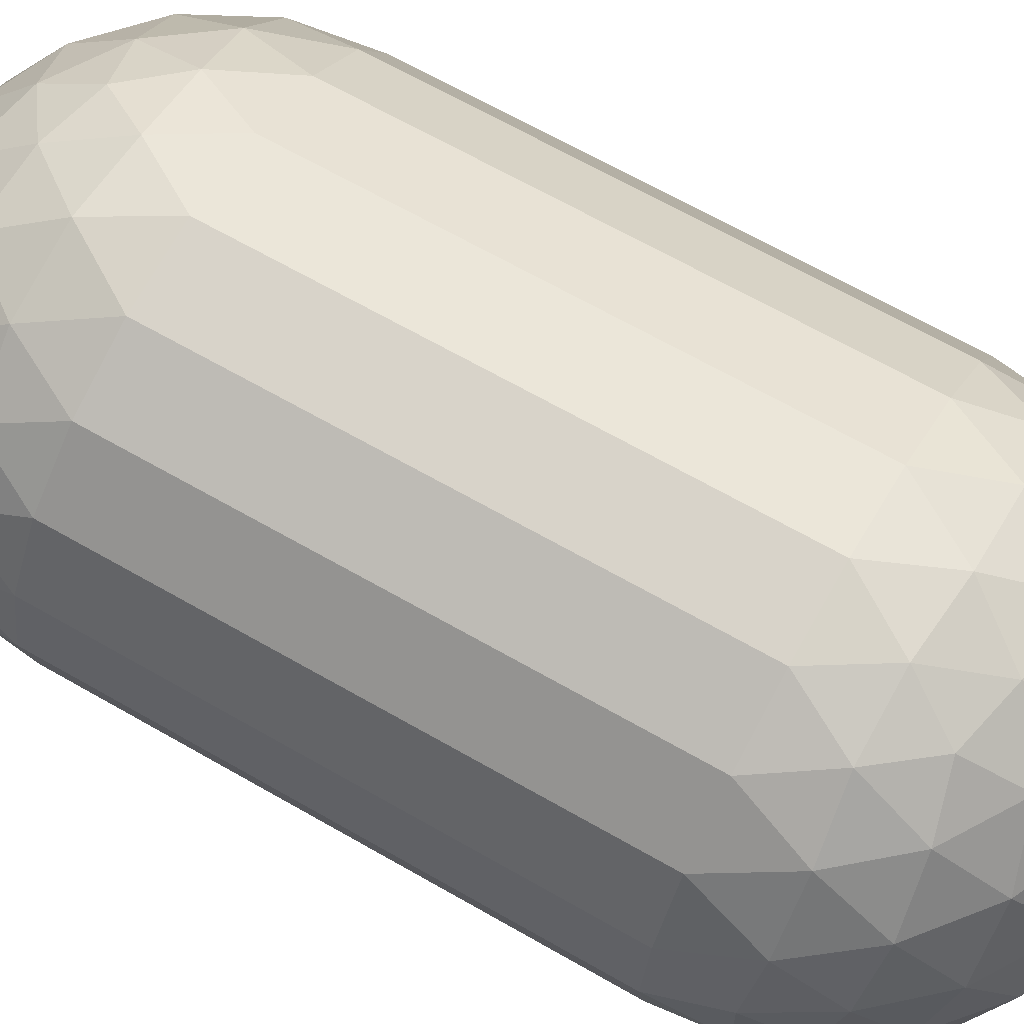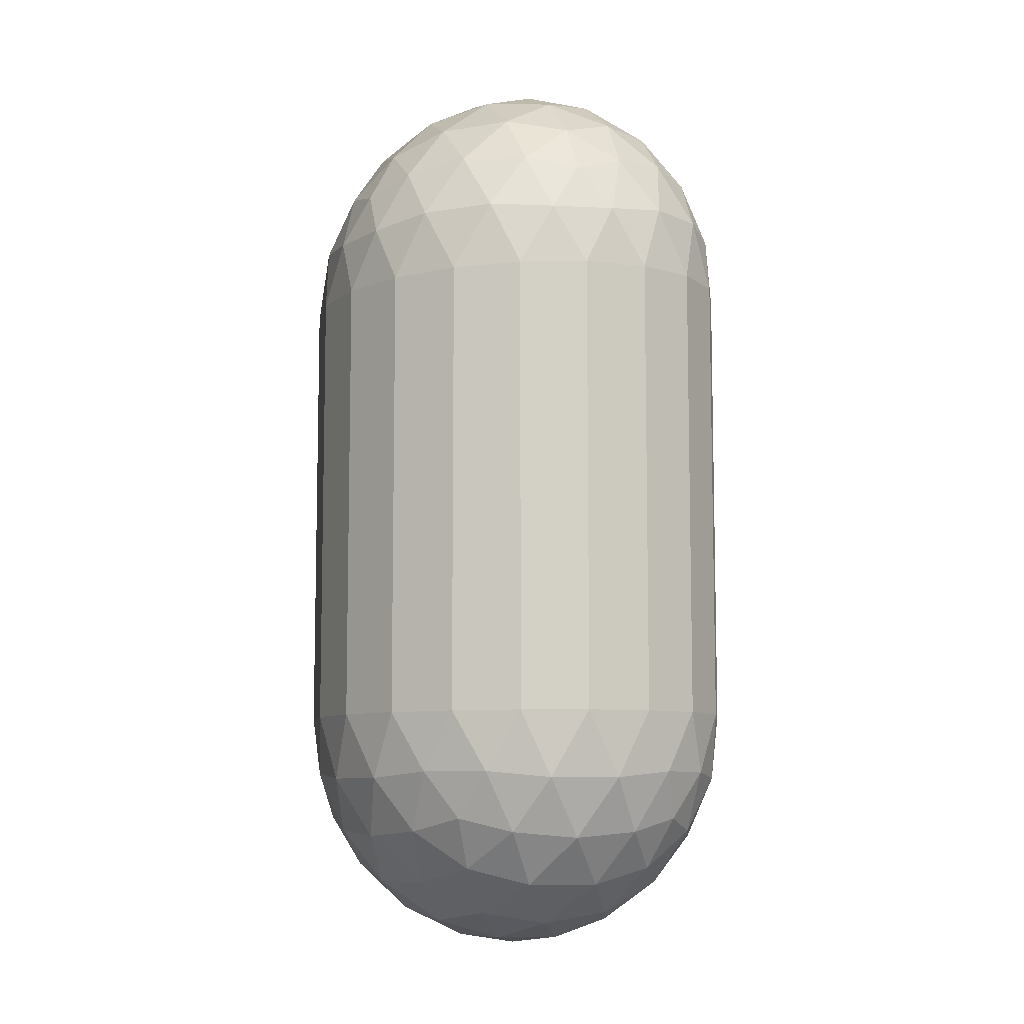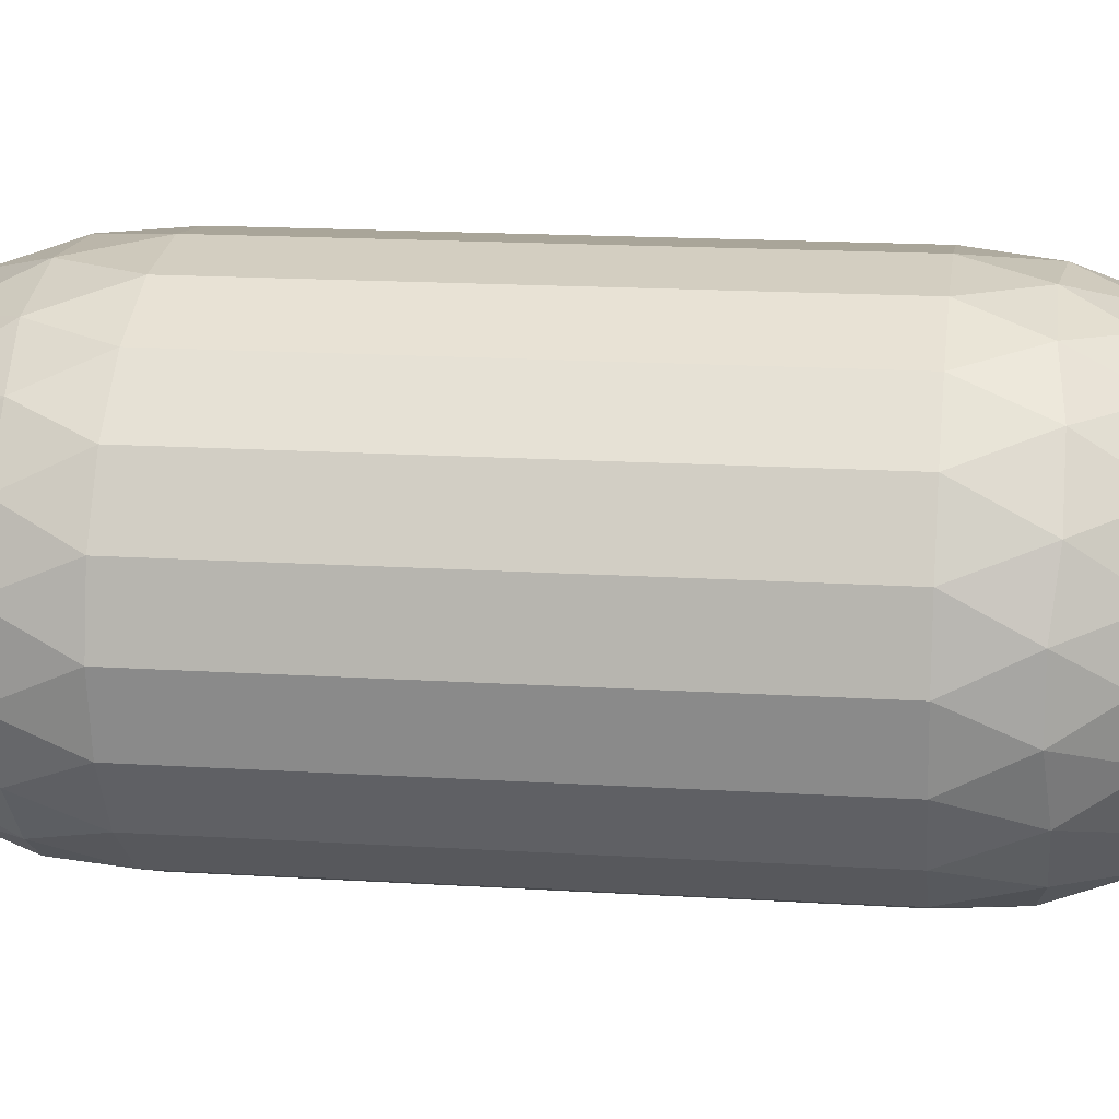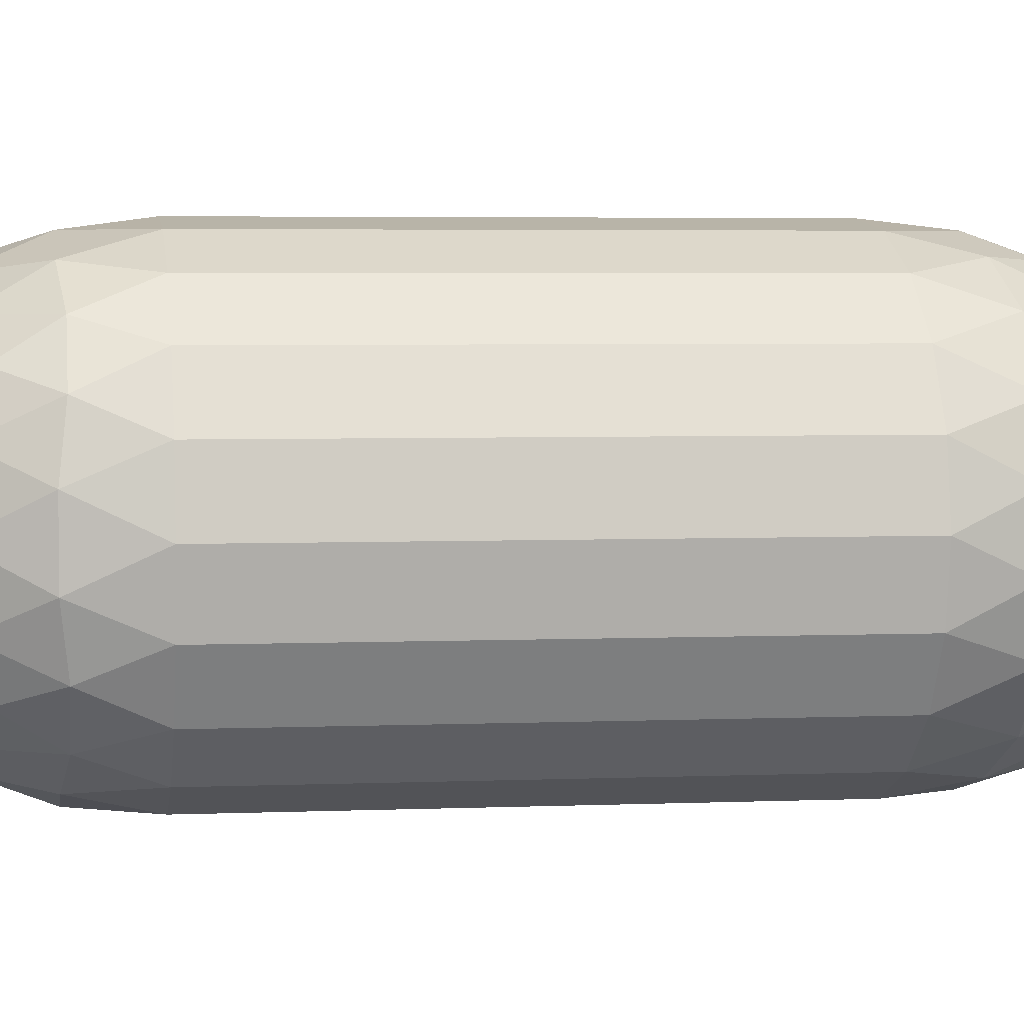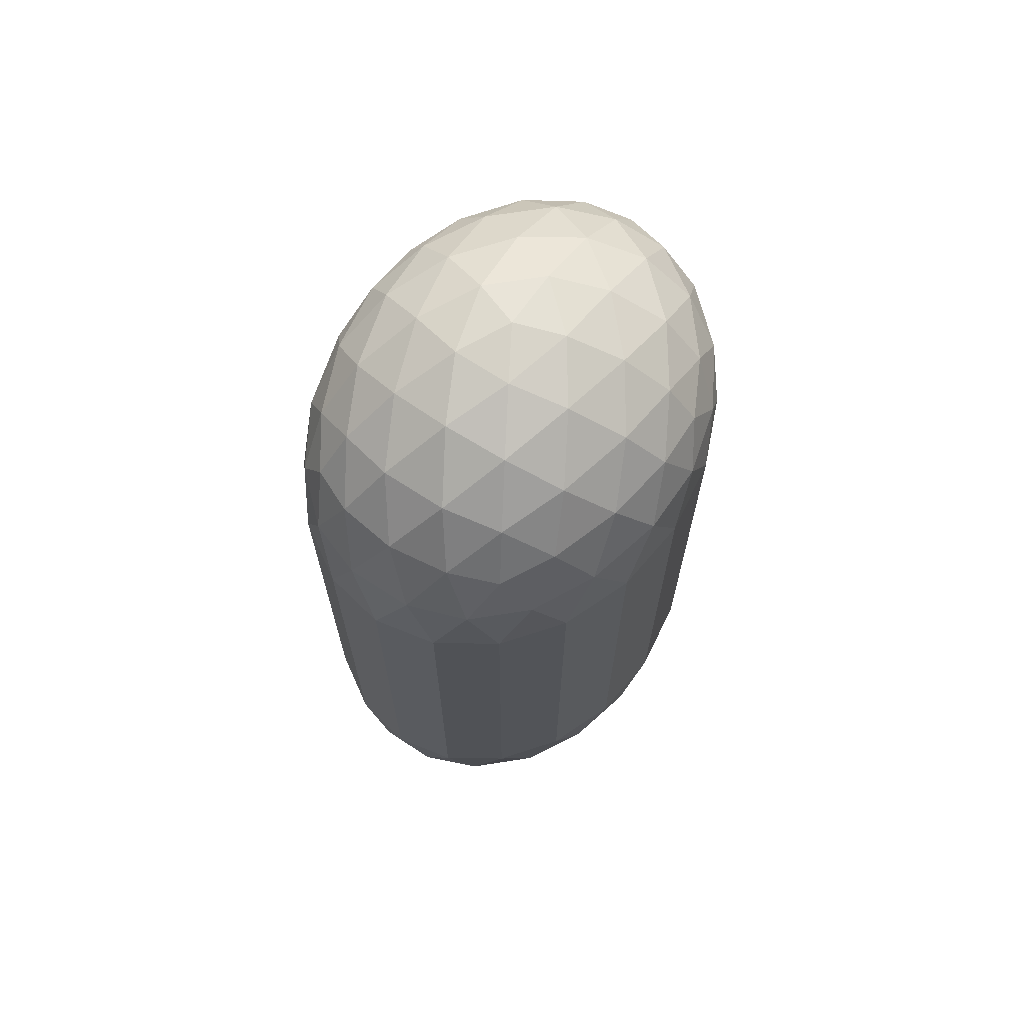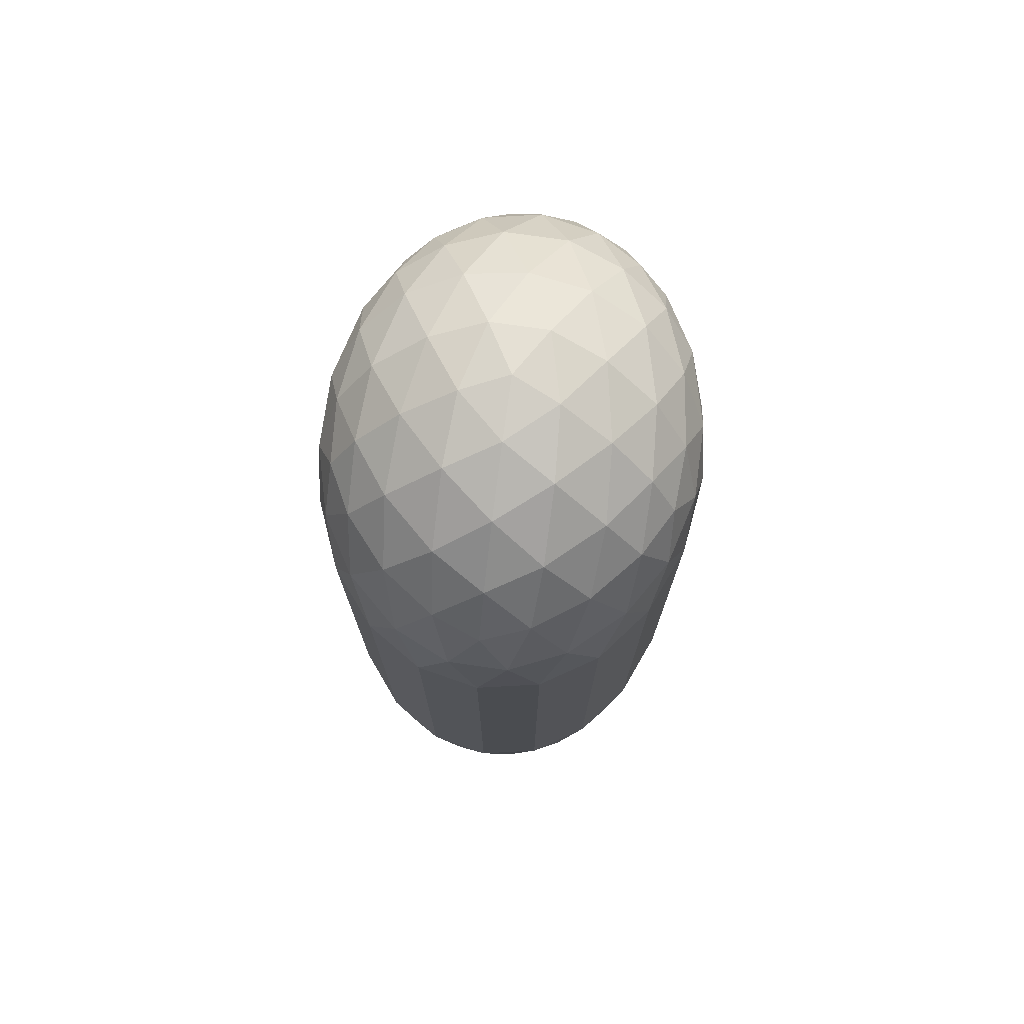
<metadata>
{"format":"obj","ext":"obj","renderer":"f3d","projection":"perspective","resolution":1024,"background":"white","views":[{"elev":66.2,"azim":120.0,"up":"+Z"},{"elev":-8.4,"azim":-140.1,"up":"+Y"},{"elev":16.2,"azim":97.5,"up":"+Z"},{"elev":3.9,"azim":-98.1,"up":"+Z"},{"elev":68.9,"azim":-56.7,"up":"+Y"},{"elev":75.0,"azim":98.1,"up":"+Y"}]}
</metadata>
<code>
v  0 -0.25 -0
v  0.0508 -0.242 0.0295
v  -0.0194 -0.242 0.0478
v  0.1809 -0.1118 0.1051
v  0.1524 -0.1644 0.0886
v  0.2032 -0.1256 0.059
v  -0.0628 -0.242 -0
v  -0.0194 -0.242 -0.0478
v  0.0508 -0.242 -0.0295
v  0.2152 -0.0628 0.0886
v  -0.0691 -0.1118 0.1701
v  -0.0074 -0.1256 0.1728
v  -0.0388 -0.0628 0.1911
v  -0.2236 -0.1118 -0
v  -0.2078 -0.1256 0.0478
v  -0.2392 -0.0628 0.0295
v  -0.0691 -0.1118 -0.1701
v  -0.121 -0.1256 -0.1433
v  -0.109 -0.0628 -0.1728
v  0.1809 -0.1118 -0.1051
v  0.133 -0.1256 -0.1363
v  0.1718 -0.0628 -0.1363
v  0.1718 -0.0628 0.1363
v  -0.109 -0.0628 0.1728
v  -0.2392 -0.0628 -0.0295
v  -0.0388 -0.0628 -0.1911
v  0.2152 -0.0628 -0.0886
v  0.2023 0 -0.1176
v  0.2378 0 -0.0618
v  0.1469 0 -0.1618
v  -0.0773 0 -0.1902
v  0 0 -0.2
v  -0.1469 0 -0.1618
v  -0.25 0 -0
v  -0.2378 0 -0.0618
v  -0.2378 0 0.0618
v  -0.0773 0 0.1902
v  -0.1469 0 0.1618
v  0 0 0.2
v  0.2023 0 0.1176
v  0.1469 0 0.1618
v  0.2378 0 0.0618
v  0.2392 0.539 0.0295
v  0.2236 0.588 -0
v  0.2078 0.6018 0.0478
v  0.2154 0.5453 0.0851
v  0.1118 -0.0691 -0.1701
v  0.2378 0.4762 0.0618
v  0.2023 0.4762 0.1176
v  0.0773 0 -0.1902
v  0.0345 -0.0691 -0.1902
v  0.0657 -0.1314 -0.1618
v  -0.0074 -0.1256 -0.1728
v  0.172 0.6076 0.1
v  0.1677 0.5453 0.1376
v  -0.1677 -0.0691 -0.1376
v  0.1469 0.4762 0.1618
v  -0.2023 0 -0.1176
v  -0.2155 -0.0691 -0.0851
v  -0.172 -0.1314 -0.1
v  -0.2078 -0.1256 -0.0478
v  0.121 0.6018 0.1433
v  0.109 0.539 0.1728
v  -0.2155 -0.0691 0.0851
v  0.0691 0.588 0.1701
v  -0.2023 0 0.1176
v  -0.1677 -0.0691 0.1376
v  -0.172 -0.1314 0.1
v  -0.121 -0.1256 0.1433
v  0.0388 0.539 0.1911
v  0.0074 0.6018 0.1728
v  -0.0346 0.5453 0.1902
v  0.0345 -0.0691 0.1902
v  -0 0.4762 0.2
v  -0.0773 0.4762 0.1902
v  0.0773 0 0.1902
v  0.1118 -0.0691 0.1701
v  0.0657 -0.1314 0.1618
v  0.133 -0.1256 0.1363
v  -0.0657 0.6076 0.1618
v  -0.1118 0.5453 0.1701
v  0.2368 -0.0691 0.0325
v  -0.1469 0.4762 0.1618
v  0.25 0 -0
v  0.2368 -0.0691 -0.0325
v  0.2127 -0.1314 -0
v  0.2032 -0.1256 -0.059
v  0.1524 -0.1644 -0.0886
v  0.1063 -0.2127 -0.0618
v  0.0905 -0.1809 -0.1176
v  0.0345 -0.2236 -0.0851
v  0.0132 -0.1809 -0.1376
v  -0.0406 -0.2127 -0.1
v  -0.0582 -0.1644 -0.1433
v  -0.1118 -0.1809 -0.1051
v  -0.0904 -0.2236 -0.0526
v  -0.1595 -0.1809 -0.0526
v  -0.1314 -0.2127 -0
v  -0.1884 -0.1644 -0
v  -0.1595 -0.1809 0.0526
v  -0.0904 -0.2236 0.0526
v  -0.1118 -0.1809 0.1051
v  -0.0406 -0.2127 0.1
v  -0.0582 -0.1644 0.1433
v  0.1677 -0.1809 -0.0325
v  0.1677 -0.1809 0.0325
v  0.1118 -0.2236 -0
v  0.1063 -0.2127 0.0618
v  0.0132 -0.1809 0.1376
v  0.0345 -0.2236 0.0851
v  0.0905 -0.1809 0.1176
v  -0.133 0.6018 0.1363
v  -0.1718 0.539 0.1363
v  -0.1809 0.588 0.1051
v  -0.2152 0.539 0.0886
v  -0.2032 0.6018 0.059
v  -0.2368 0.5453 0.0325
v  -0.2378 0.4762 0.0618
v  -0.25 0.4762 -0
v  -0.2127 0.6076 -0
v  -0.2368 0.5453 -0.0325
v  -0.2378 0.4762 -0.0618
v  -0.2032 0.6018 -0.059
v  -0.2152 0.539 -0.0886
v  -0.1809 0.588 -0.1051
v  -0.1718 0.539 -0.1363
v  -0.133 0.6018 -0.1363
v  -0.1118 0.5453 -0.1701
v  -0.1469 0.4762 -0.1618
v  -0.0773 0.4762 -0.1902
v  -0.0657 0.6076 -0.1618
v  -0.0346 0.5453 -0.1902
v  -0 0.4762 -0.2
v  0.0074 0.6018 -0.1728
v  0.0388 0.539 -0.1911
v  0.0691 0.588 -0.1701
v  0.109 0.539 -0.1728
v  0.121 0.6018 -0.1433
v  0.1677 0.5453 -0.1376
v  0.1469 0.4762 -0.1618
v  0.2023 0.4762 -0.1176
v  0.172 0.6076 -0.1
v  0.2154 0.5453 -0.0851
v  0.2378 0.4762 -0.0618
v  0.2078 0.6018 -0.0478
v  0.2392 0.539 -0.0295
v  0.1884 0.6406 -0
v  0.1595 0.6571 0.0526
v  0.1118 0.6571 0.1051
v  0.0582 0.6406 0.1433
v  0.1314 0.6888 -0
v  0.0904 0.6998 0.0526
v  0.0406 0.6888 0.1
v  0.0628 0.7182 -0
v  0.0194 0.7182 0.0478
v  -0 0.7262 -0
v  -0.0132 0.6571 0.1376
v  -0.0905 0.6571 0.1176
v  -0.1524 0.6406 0.0886
v  -0.0346 0.6998 0.0851
v  -0.1063 0.6888 0.0618
v  -0.0508 0.7182 0.0295
v  -0.1677 0.6571 0.0325
v  -0.1677 0.6571 -0.0325
v  -0.1524 0.6406 -0.0886
v  -0.1118 0.6998 -0
v  -0.1063 0.6888 -0.0618
v  -0.0508 0.7182 -0.0295
v  -0.0905 0.6571 -0.1176
v  -0.0132 0.6571 -0.1376
v  0.0582 0.6406 -0.1433
v  -0.0346 0.6998 -0.0851
v  0.0406 0.6888 -0.1
v  0.0194 0.7182 -0.0478
v  0.1118 0.6571 -0.1051
v  0.1595 0.6571 -0.0526
v  0.0904 0.6998 -0.0526
v  0.0773 0.4762 -0.1902
v  0.0773 0.4762 0.1902
v  -0.2023 0.4762 -0.1176
v  0.25 0.4762 -0
v  -0.2023 0.4762 0.1176
o Icosphere
g Icosphere
f 1 2 3
f 4 5 6
f 1 3 7
f 1 7 8
f 1 8 9
f 4 6 10
f 11 12 13
f 14 15 16
f 17 18 19
f 20 21 22
f 4 10 23
f 11 13 24
f 14 16 25
f 17 19 26
f 20 22 27
f 27 28 29
f 27 22 28
f 22 30 28
f 26 31 32
f 26 19 31
f 19 33 31
f 25 34 35
f 25 16 34
f 16 36 34
f 24 37 38
f 24 13 37
f 13 39 37
f 23 40 41
f 23 10 40
f 10 42 40
f 43 44 45
f 46 43 45
f 22 47 30
f 48 43 46
f 49 48 46
f 30 47 50
f 47 51 50
f 50 51 32
f 51 26 32
f 22 21 47
f 21 52 47
f 47 52 51
f 52 53 51
f 51 53 26
f 53 17 26
f 46 45 54
f 55 46 54
f 19 56 33
f 49 46 55
f 57 49 55
f 33 56 58
f 56 59 58
f 58 59 35
f 59 25 35
f 19 18 56
f 18 60 56
f 56 60 59
f 60 61 59
f 59 61 25
f 61 14 25
f 55 54 62
f 63 55 62
f 16 64 36
f 57 55 63
f 63 62 65
f 36 64 66
f 64 67 66
f 66 67 38
f 67 24 38
f 16 15 64
f 15 68 64
f 64 68 67
f 68 69 67
f 67 69 24
f 69 11 24
f 70 65 71
f 72 70 71
f 13 73 39
f 74 70 72
f 75 74 72
f 39 73 76
f 73 77 76
f 76 77 41
f 77 23 41
f 13 12 73
f 12 78 73
f 73 78 77
f 78 79 77
f 77 79 23
f 79 4 23
f 72 71 80
f 81 72 80
f 10 82 42
f 75 72 81
f 83 75 81
f 42 82 84
f 82 85 84
f 84 85 29
f 85 27 29
f 10 6 82
f 6 86 82
f 82 86 85
f 86 87 85
f 85 87 27
f 87 20 27
f 88 21 20
f 89 90 88
f 9 91 89
f 88 90 21
f 90 52 21
f 89 91 90
f 91 92 90
f 90 92 52
f 92 53 52
f 9 8 91
f 8 93 91
f 91 93 92
f 93 94 92
f 92 94 53
f 94 17 53
f 94 18 17
f 93 95 94
f 8 96 93
f 94 95 18
f 95 60 18
f 93 96 95
f 96 97 95
f 95 97 60
f 97 61 60
f 8 7 96
f 7 98 96
f 96 98 97
f 98 99 97
f 97 99 61
f 99 14 61
f 99 15 14
f 98 100 99
f 7 101 98
f 99 100 15
f 100 68 15
f 98 101 100
f 101 102 100
f 100 102 68
f 102 69 68
f 7 3 101
f 3 103 101
f 101 103 102
f 103 104 102
f 102 104 69
f 104 11 69
f 87 88 20
f 86 105 87
f 6 106 86
f 87 105 88
f 105 89 88
f 86 106 105
f 106 107 105
f 105 107 89
f 107 9 89
f 6 5 106
f 5 108 106
f 106 108 107
f 108 2 107
f 107 2 9
f 2 1 9
f 104 12 11
f 103 109 104
f 3 110 103
f 104 109 12
f 109 78 12
f 103 110 109
f 110 111 109
f 109 111 78
f 111 79 78
f 3 2 110
f 2 108 110
f 110 108 111
f 108 5 111
f 111 5 79
f 5 4 79
f 81 80 112
f 113 81 112
f 83 81 113
f 113 112 114
f 115 114 116
f 117 115 116
f 118 115 117
f 119 118 117
f 117 116 120
f 121 117 120
f 119 117 121
f 122 119 121
f 121 120 123
f 124 121 123
f 122 121 124
f 124 123 125
f 126 125 127
f 128 126 127
f 129 126 128
f 130 129 128
f 128 127 131
f 132 128 131
f 130 128 132
f 133 130 132
f 132 131 134
f 135 132 134
f 133 132 135
f 135 134 136
f 137 136 138
f 139 137 138
f 140 137 139
f 141 140 139
f 139 138 142
f 143 139 142
f 141 139 143
f 144 141 143
f 143 142 145
f 146 143 145
f 144 143 146
f 146 145 44
f 45 44 147
f 148 45 147
f 54 45 148
f 149 54 148
f 62 54 149
f 150 62 149
f 148 147 151
f 152 148 151
f 149 148 152
f 153 149 152
f 152 151 154
f 155 152 154
f 150 149 153
f 153 152 155
f 155 154 156
f 71 65 150
f 157 71 150
f 80 71 157
f 158 80 157
f 112 80 158
f 159 112 158
f 157 150 153
f 160 157 153
f 158 157 160
f 161 158 160
f 160 153 155
f 162 160 155
f 159 158 161
f 161 160 162
f 162 155 156
f 116 114 159
f 163 116 159
f 120 116 163
f 164 120 163
f 123 120 164
f 165 123 164
f 163 159 161
f 166 163 161
f 164 163 166
f 167 164 166
f 166 161 162
f 168 166 162
f 165 164 167
f 167 166 168
f 168 162 156
f 127 125 165
f 169 127 165
f 131 127 169
f 170 131 169
f 134 131 170
f 171 134 170
f 169 165 167
f 172 169 167
f 170 169 172
f 173 170 172
f 172 167 168
f 174 172 168
f 171 170 173
f 173 172 174
f 174 168 156
f 138 136 171
f 175 138 171
f 142 138 175
f 176 142 175
f 145 142 176
f 147 145 176
f 175 171 173
f 177 175 173
f 176 175 177
f 151 176 177
f 177 173 174
f 154 177 174
f 147 176 151
f 151 177 154
f 154 174 156
f 44 145 147
f 136 134 171
f 125 123 165
f 114 112 159
f 65 62 150
f 178 140 140 178
f 130 133 133 130
f 57 179 179 57
f 48 49 49 48
f 179 74 74 179
f 122 180 180 122
f 118 119 119 118
f 49 57 57 49
f 180 129 129 180
f 140 141 141 140
f 119 122 122 119
f 144 181 181 144
f 141 144 144 141
f 181 48 48 181
f 83 182 182 83
f 74 75 75 74
f 182 118 118 182
f 133 178 178 133
f 129 130 130 129
f 75 83 83 75
f 35 58 58 35
f 76 39 39 76
f 39 37 37 39
f 30 28 28 30
f 42 40 40 42
f 34 35 35 34
f 41 76 76 41
f 50 30 30 50
f 33 31 31 33
f 32 50 50 32
f 66 36 36 66
f 37 38 38 37
f 28 29 29 28
f 38 66 66 38
f 84 42 42 84
f 29 84 84 29
f 36 34 34 36
f 40 41 41 40
f 31 32 32 31
f 58 33 33 58
f 42 48 49 40
f 33 129 130 31
f 76 179 74 39
f 50 178 140 30
f 31 130 133 32
f 41 57 179 76
f 32 133 178 50
f 30 140 141 28
f 40 49 57 41
f 28 141 144 29
f 84 181 48 42
f 58 180 129 33
f 39 74 75 37
f 29 144 181 84
f 35 122 180 58
f 37 75 83 38
f 36 118 119 34
f 66 182 118 36
f 34 119 122 35
f 38 83 182 66
f 137 135 136
f 140 178 137
f 137 178 135
f 178 133 135
f 126 124 125
f 129 180 126
f 126 180 124
f 180 122 124
f 115 113 114
f 118 182 115
f 115 182 113
f 182 83 113
f 70 63 65
f 74 179 70
f 70 179 63
f 179 57 63
f 43 146 44
f 48 181 43
f 43 181 146
f 181 144 146

</code>
